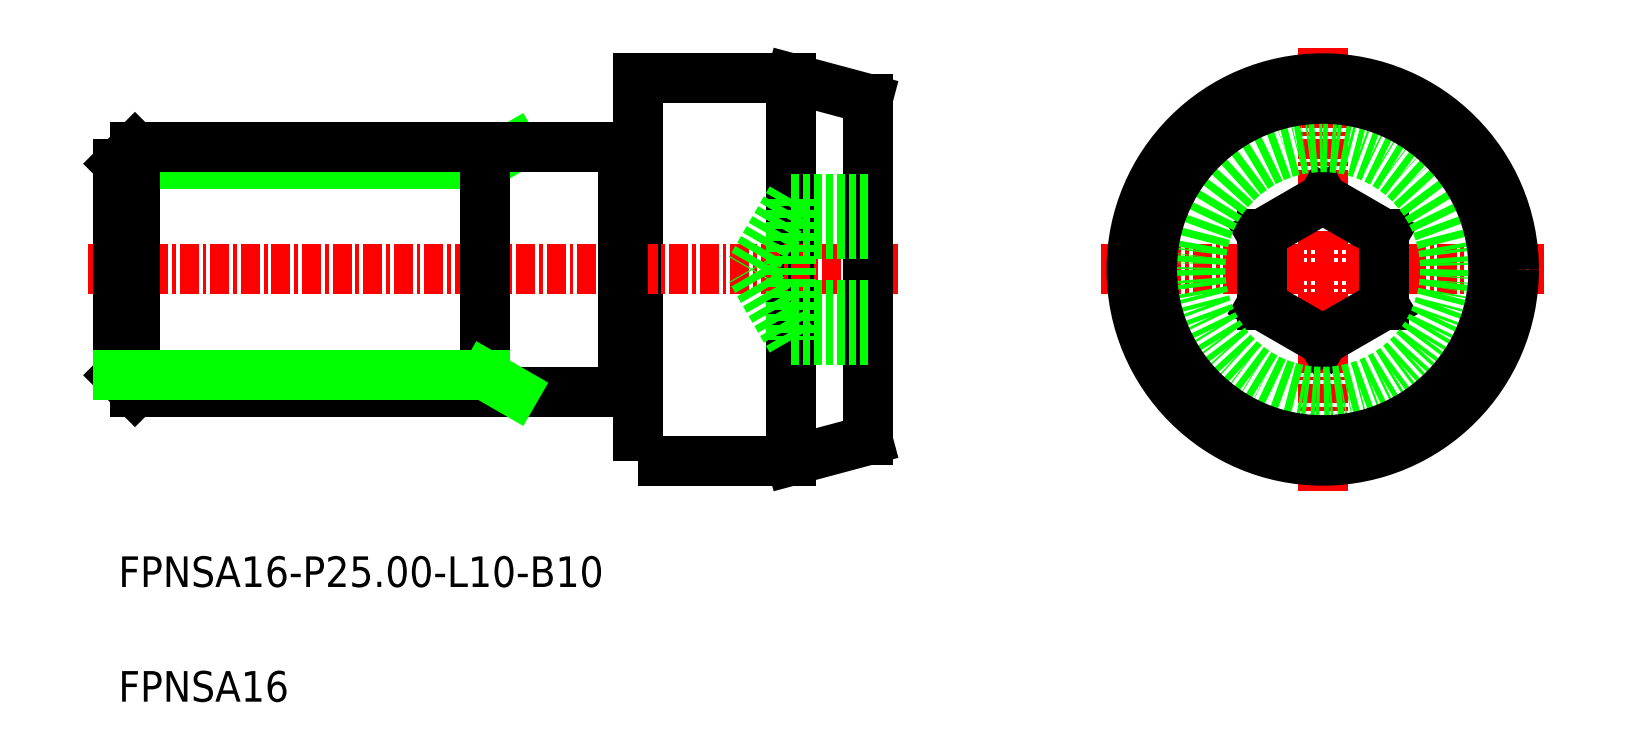
<metadata>
{"format":"dxf","ext":"dxf","renderer":"ezdxf+matplotlib","layout":"modelspace","background":"white","min_lineweight":24,"dpi":150}
</metadata>
<code>
0
SECTION
2
ENTITIES
0
POLYLINE
8
0
66
     1
10
0
20
0
30
0
70
     1
0
VERTEX
8
0
10
-1660
20
-758.1
30
0
0
VERTEX
8
0
10
-1650
20
-758.1
30
0
0
VERTEX
8
0
10
-1650
20
-733.1
30
0
0
VERTEX
8
0
10
-1660
20
-733.1
30
0
0
SEQEND
8
0
0
LINE
8
CENTER
10
-1630
20
-745.6
30
0
11
-1601
21
-745.6
31
0
0
LINE
8
CENTER
10
-1696
20
-745.6
30
0
11
-1643
21
-745.6
31
0
0
LINE
8
0
10
-1661
20
-753.3
30
0
11
-1660
21
-753.3
31
0
0
LINE
8
0
10
-1661
20
-737.8
30
0
11
-1660
21
-737.8
31
0
0
LINE
8
CENTER
10
-1615
20
-731.1
30
0
11
-1615
21
-760.1
31
0
0
TEXT
8
0
10
-1694
20
-766.3
30
0
40
2
1
FPNSA16-P25-L10-B10
0
TEXT
8
0
10
-1694
20
-773.8
30
0
40
2
1
FPNSA16
0
LINE
8
0
10
-1670
20
-738.7
30
0
11
-1694
21
-738.7
31
0
0
LINE
8
0
10
-1670
20
-738.7
30
0
11
-1668
21
-737.6
31
0
0
LINE
8
0
10
-1670
20
-753.6
30
0
11
-1670
21
-737.6
31
0
0
LINE
8
0
10
-1694
20
-738.7
30
0
11
-1693
21
-737.6
31
0
0
LINE
8
0
10
-1693
20
-737.6
30
0
11
-1693
21
-753.6
31
0
0
LINE
8
0
10
-1694
20
-738.7
30
0
11
-1694
21
-752.5
31
0
0
LINE
8
0
10
-1693
20
-753.6
30
0
11
-1661
21
-753.6
31
0
0
LINE
8
0
10
-1661
20
-737.6
30
0
11
-1693
21
-737.6
31
0
0
LINE
8
0
10
-1661
20
-753.6
30
0
11
-1661
21
-737.6
31
0
0
LINE
8
0
10
-1694
20
-752.5
30
0
11
-1693
21
-753.6
31
0
0
LINE
8
0
10
-1670
20
-752.5
30
0
11
-1668
21
-753.6
31
0
0
LINE
8
0
10
-1670
20
-752.5
30
0
11
-1694
21
-752.5
31
0
0
LINE
8
0
10
-1650
20
-758.1
30
0
11
-1645
21
-756.7
31
0
0
LINE
8
0
10
-1645
20
-756.7
30
0
11
-1645
21
-734.4
31
0
0
LINE
8
0
10
-1645
20
-734.4
30
0
11
-1650
21
-733.1
31
0
0
LINE
8
0
10
-1650
20
-741
30
0
11
-1653
21
-745.6
31
0
0
LINE
8
0
10
-1650
20
-741
30
0
11
-1650
21
-750.2
31
0
0
LINE
8
0
10
-1650
20
-750.2
30
0
11
-1653
21
-745.6
31
0
0
LINE
8
0
10
-1615
20
-741
30
0
11
-1619
21
-743.3
31
0
0
LINE
8
0
10
-1615
20
-741
30
0
11
-1611
21
-743.3
31
0
0
LINE
8
0
10
-1619
20
-747.9
30
0
11
-1615
21
-750.2
31
0
0
LINE
8
0
10
-1615
20
-750.2
30
0
11
-1611
21
-747.9
31
0
0
LINE
8
0
10
-1611
20
-743.3
30
0
11
-1611
21
-747.9
31
0
0
LINE
8
0
10
-1619
20
-743.3
30
0
11
-1619
21
-747.9
31
0
0
LINE
8
0
10
-1645
20
-747.9
30
0
11
-1650
21
-747.9
31
0
0
LINE
8
0
10
-1645
20
-750.2
30
0
11
-1650
21
-750.2
31
0
0
LINE
8
0
10
-1645
20
-743.3
30
0
11
-1650
21
-743.3
31
0
0
LINE
8
0
10
-1645
20
-741
30
0
11
-1650
21
-741
31
0
0
CIRCLE
8
0
10
-1615
20
-745.6
30
0
40
8
0
CIRCLE
8
0
10
-1615
20
-745.6
30
0
40
12.5
0
CIRCLE
8
0
10
-1615
20
-745.6
30
0
40
11.16
0
ENDSEC
0
EOF

</code>
